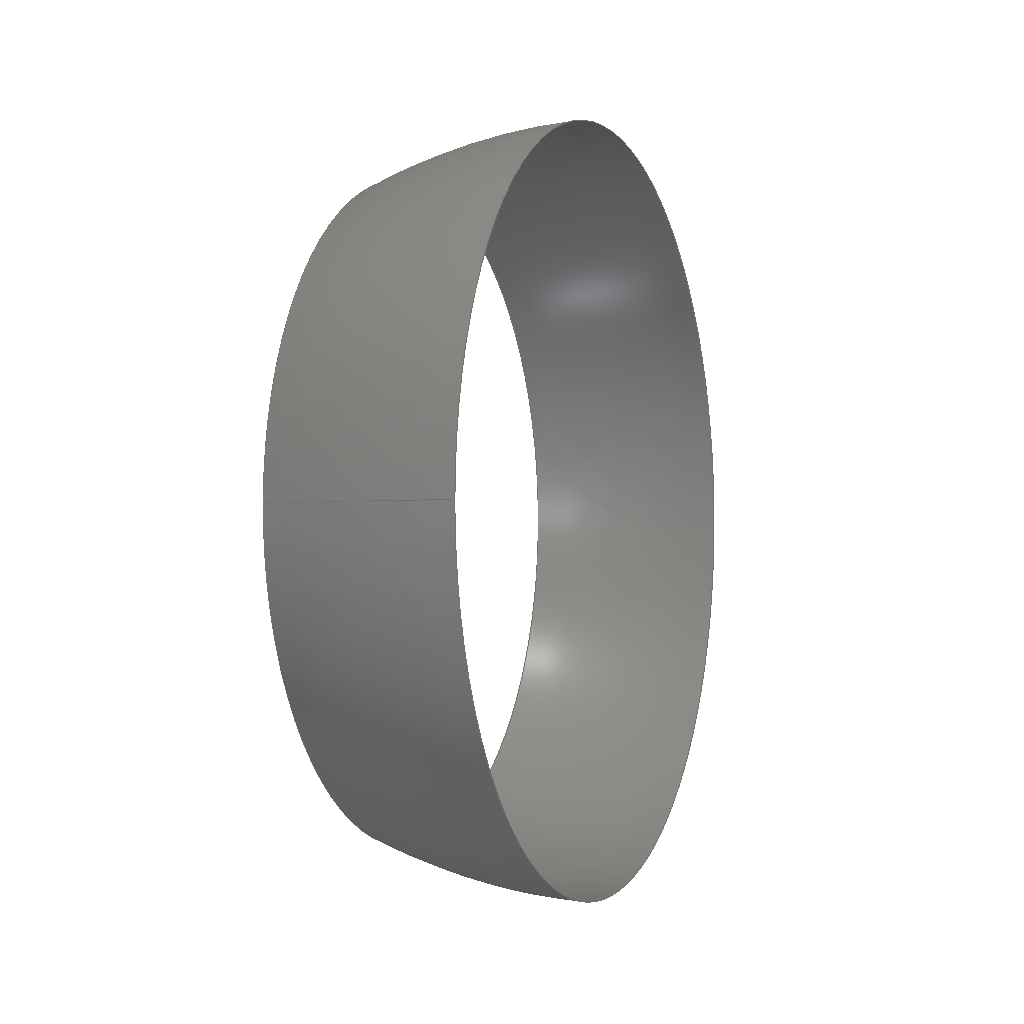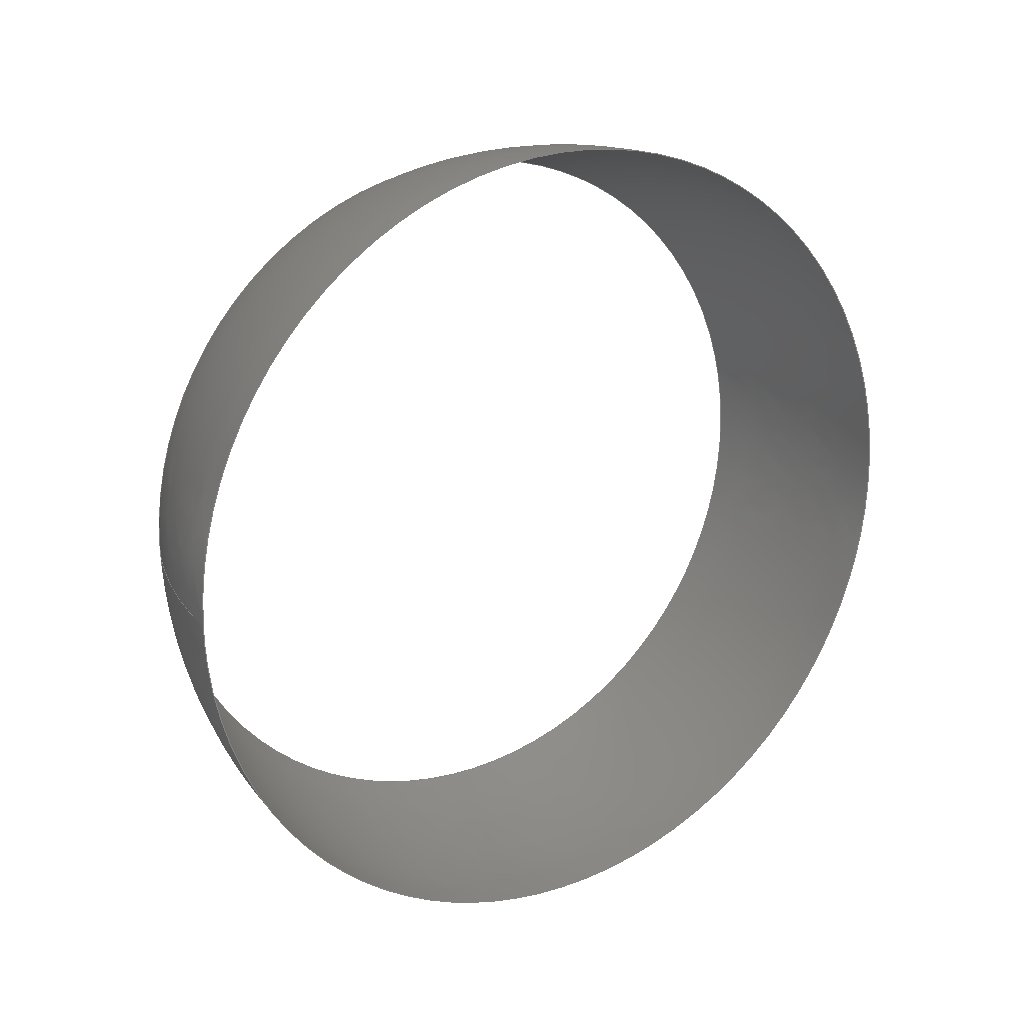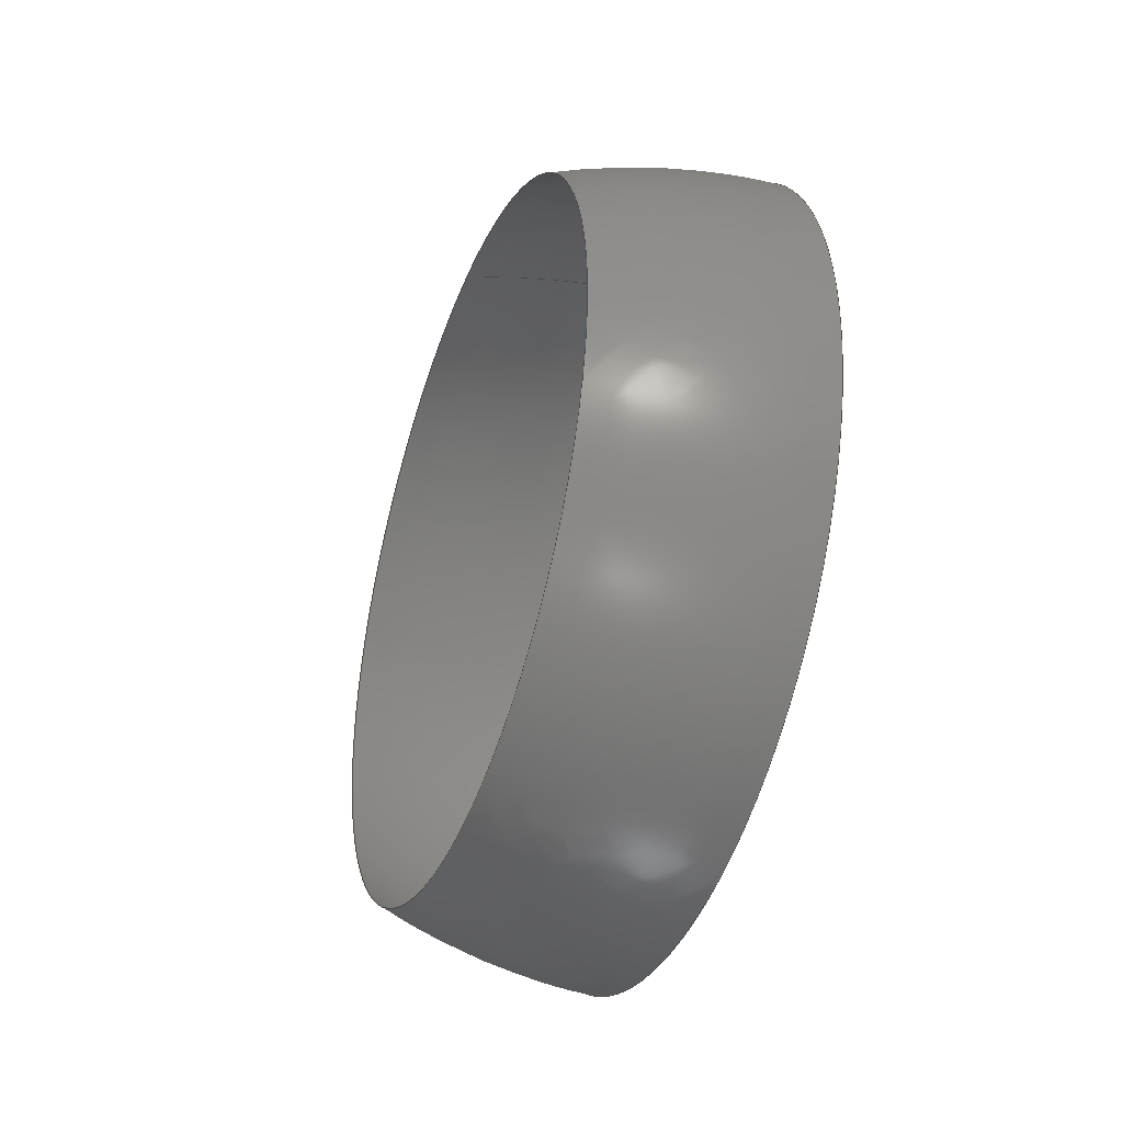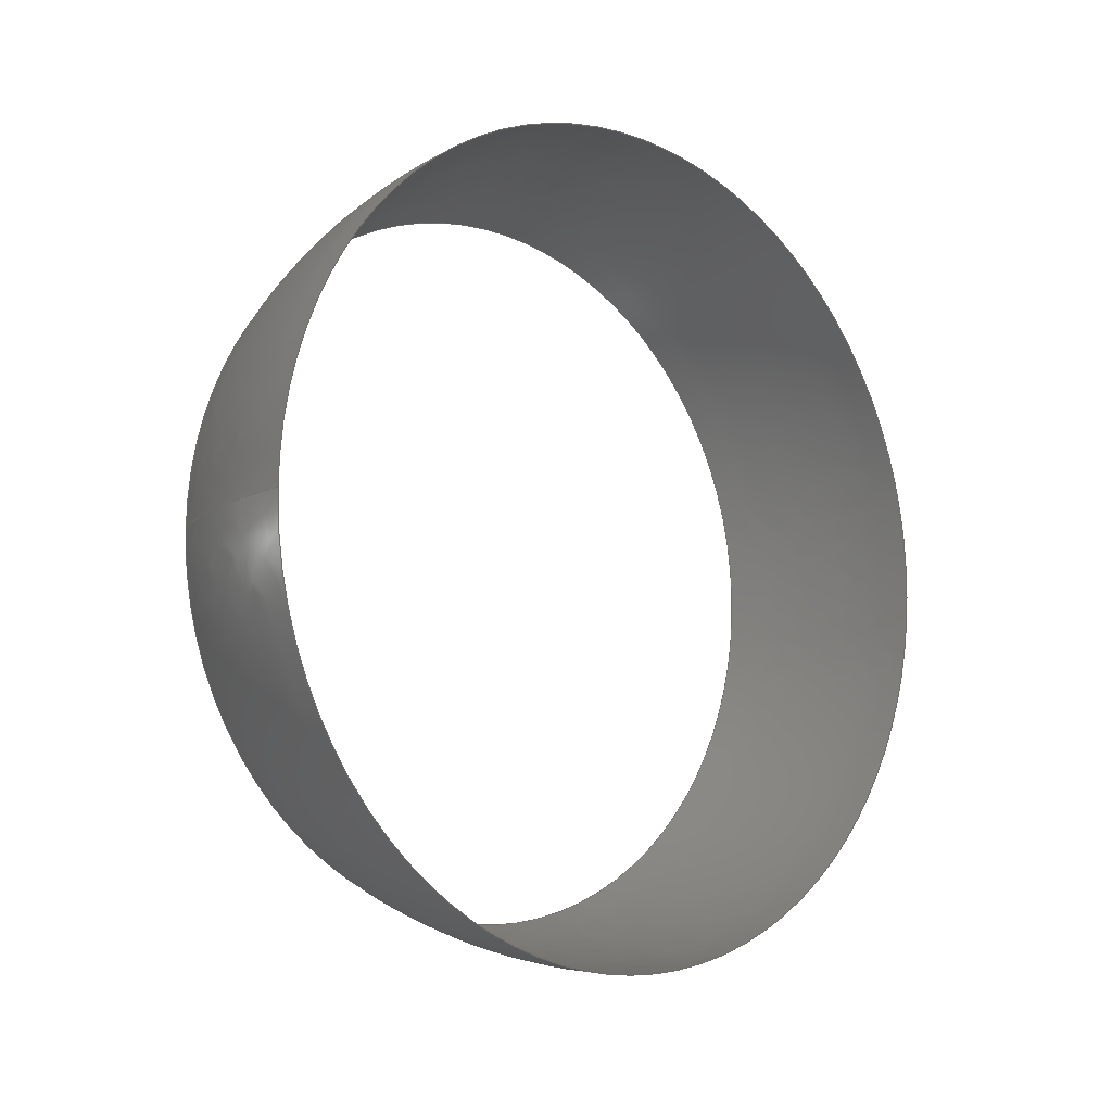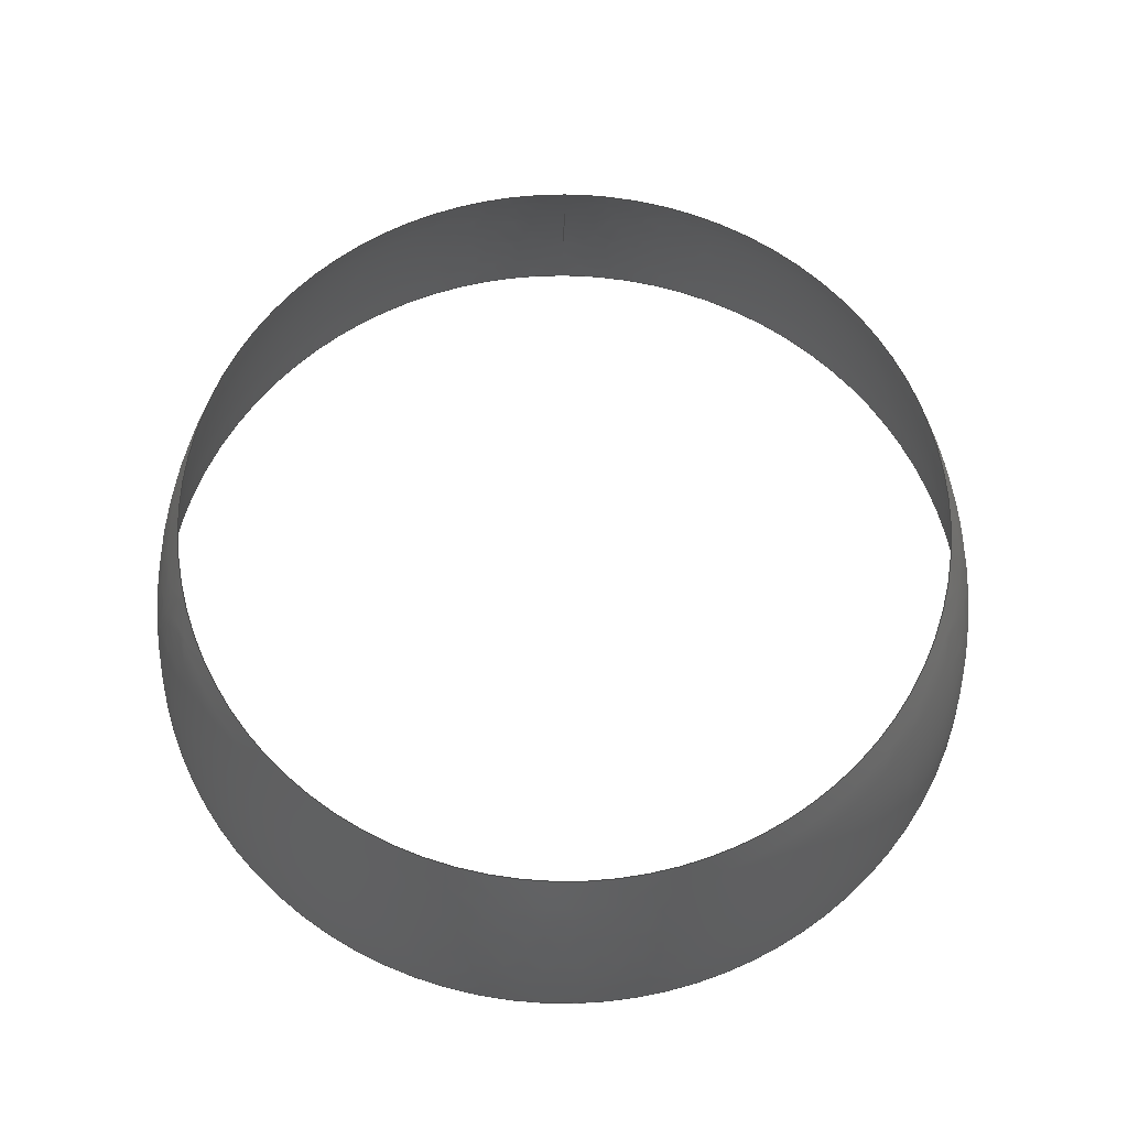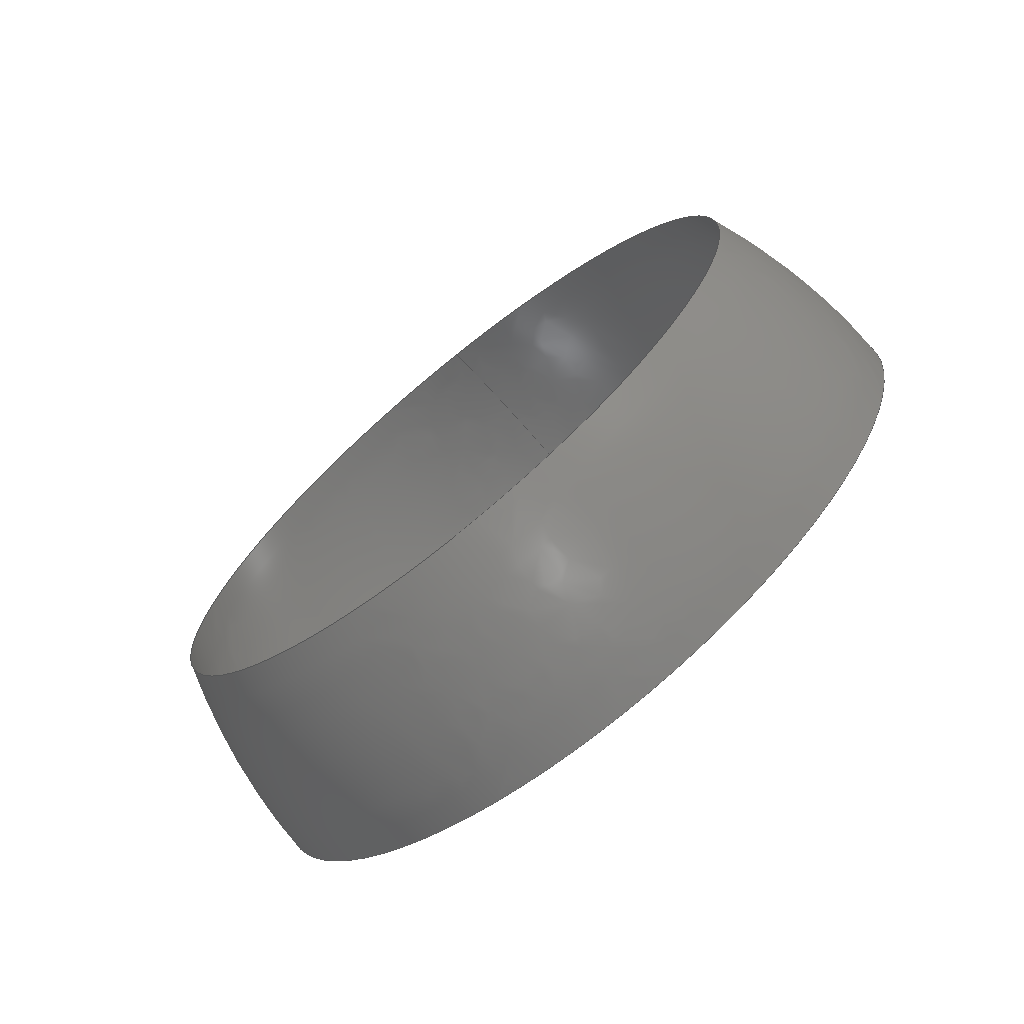
<metadata>
{"format":"iges","ext":"igs","renderer":"f3d","projection":"perspective","resolution":1024,"background":"white","views":[{"elev":-1.5,"azim":-158.4,"up":"+Z"},{"elev":20.7,"azim":-121.7,"up":"+Z"},{"elev":-39.0,"azim":160.0,"up":"+Y"},{"elev":-9.5,"azim":-131.6,"up":"+Z"},{"elev":-26.5,"azim":89.4,"up":"+Y"},{"elev":-71.6,"azim":129.2,"up":"+Y"}]}
</metadata>
<code>

IGES obtained from Nurbs toolbox.
See <http://octave.sourceforge.net/nurbs/>.

1H,,1H;,13HNurbs toolbox,31Hphotocathode_200kV_optim_85igs,
12HOctave Nurbs,8Hnrb2iges,32,75,6,75,15,17HNurbs from Octave,1,6,1HM,
1000,1,10H20190.2,1e-06,1e+04,12HJacopo Corno,
19HGSCE - TU Darmstadt,3,0;
     128       1       0       0       0       0       0       0       0
     128       0       0      21       0                               0
128,8,2,2,2,0,0,0,0,0,0,0,0,0.25,             1
0.25,0.5,0.5,0.75,0.75,1,1,        1
1,0,0,0,1,1,1,        1
1,0.7071,1,0.7071,1,0.7071,1,        1
0.7071,1,1,0.7071,1,0.7071,1,        1
0.7071,1,0.7071,1,1,0.7071,1,        1
0.7071,1,0.7071,1,0.7071,1,0.1465,        1
0.06639,0,0.1465,0.06639,0.06639,0.1465,0,        1
0.06639,0.1465,-0.06639,0.06639,0.1465,-0.06639,               1
0,0.1465,-0.06639,-0.06639,0.1465,-0,              1
-0.06639,0.1465,0.06639,-0.06639,0.1465,0.06639,               1
-0,0.164,0.06574,0,0.164,0.06574,0.06574,       1
0.164,0,0.06574,0.164,-0.06574,0.06574,0.164,       1
-0.06574,0,0.164,-0.06574,-0.06574,0.164,              1
-0,-0.06574,0.164,0.06574,-0.06574,0.164,              1
0.06574,-0,0.1815,0.0588,-0,0.1815,               1
0.0588,0.0588,0.1815,0,0.0588,0.1815,-0.0588,       1
0.0588,0.1815,-0.0588,0,0.1815,-0.0588,               1
-0.0588,0.1815,-0,-0.0588,0.1815,0.0588,              1
-0.0588,0.1815,0.0588,-0,0,1,               1
0,1,0,0;                                                 1
      4S      4G      2D     21P
</code>
